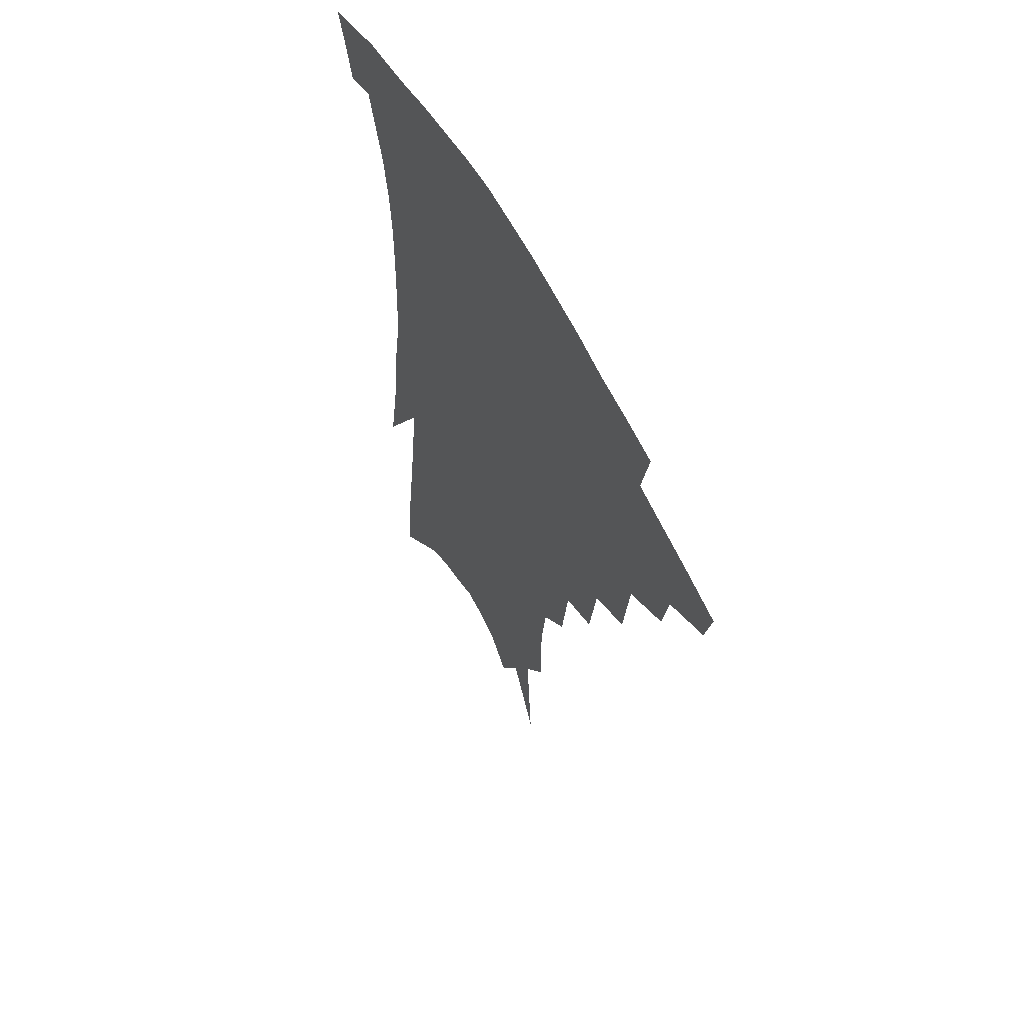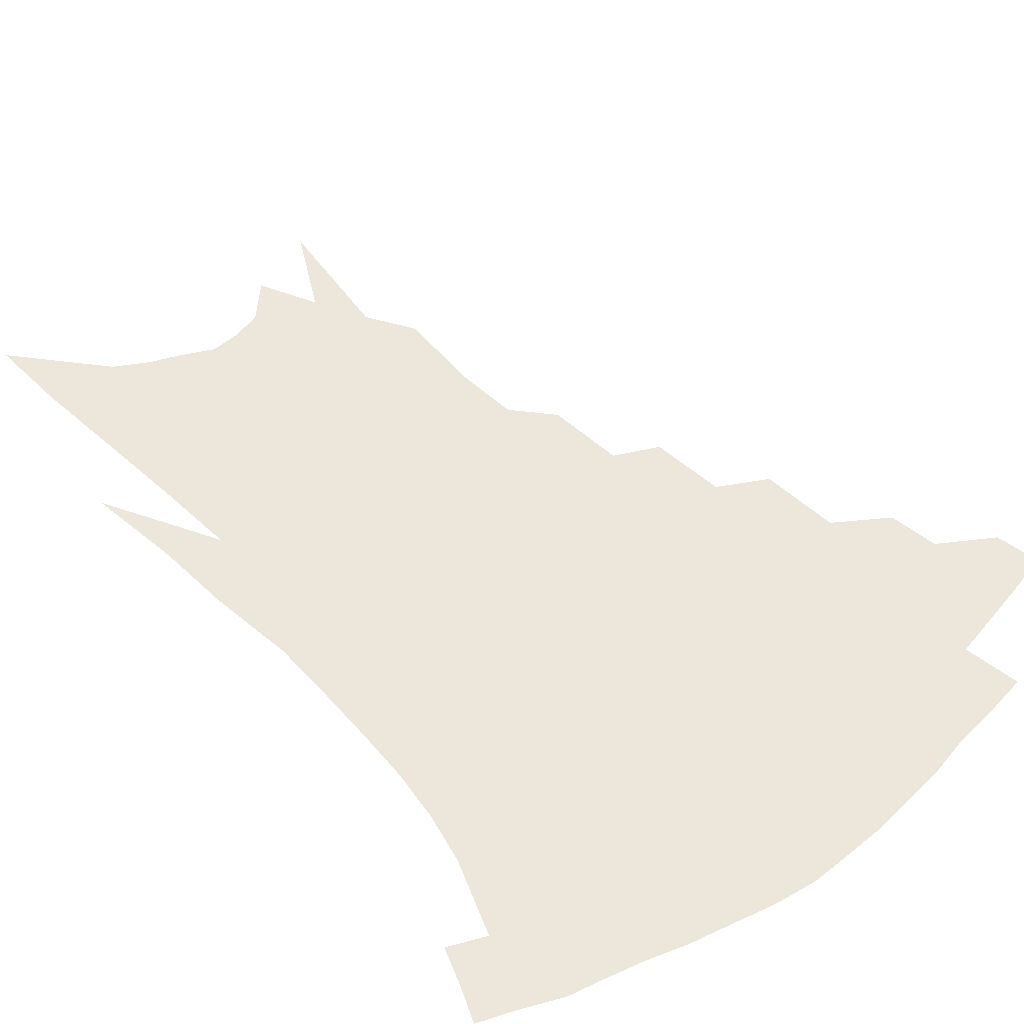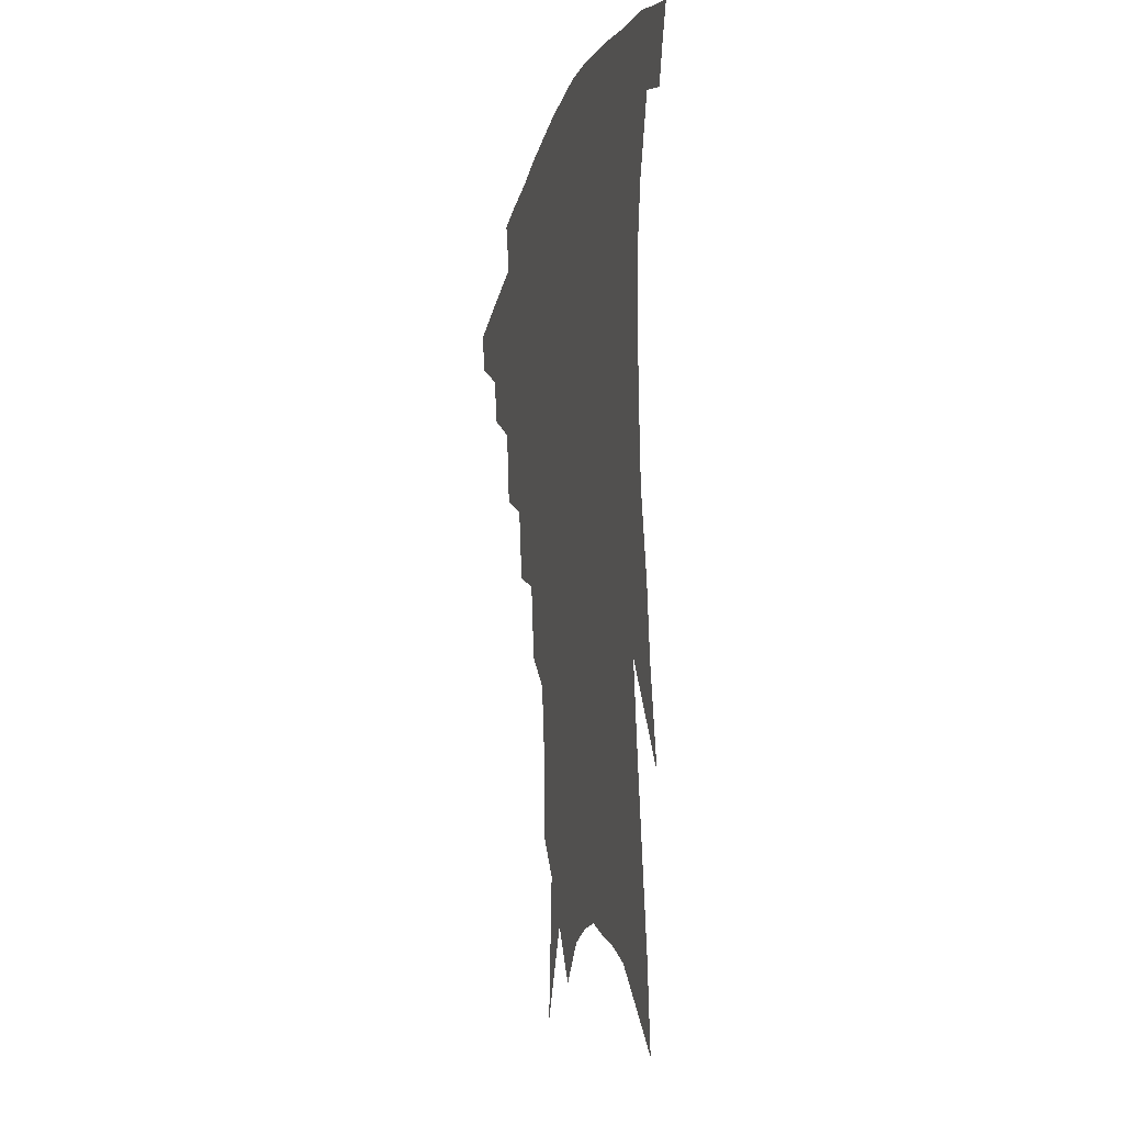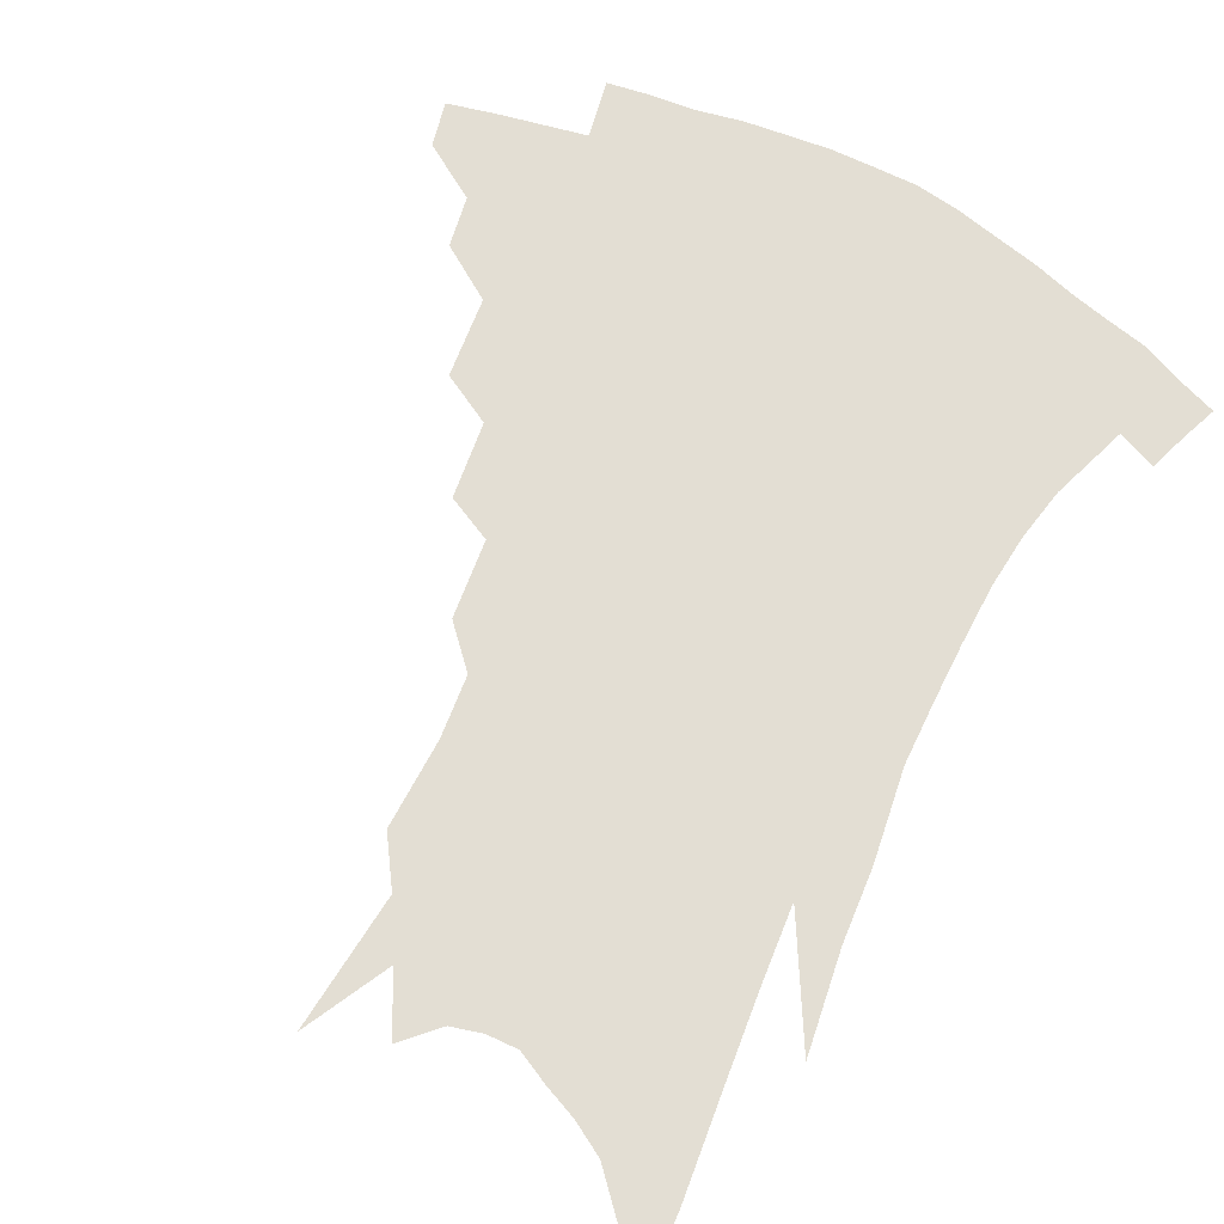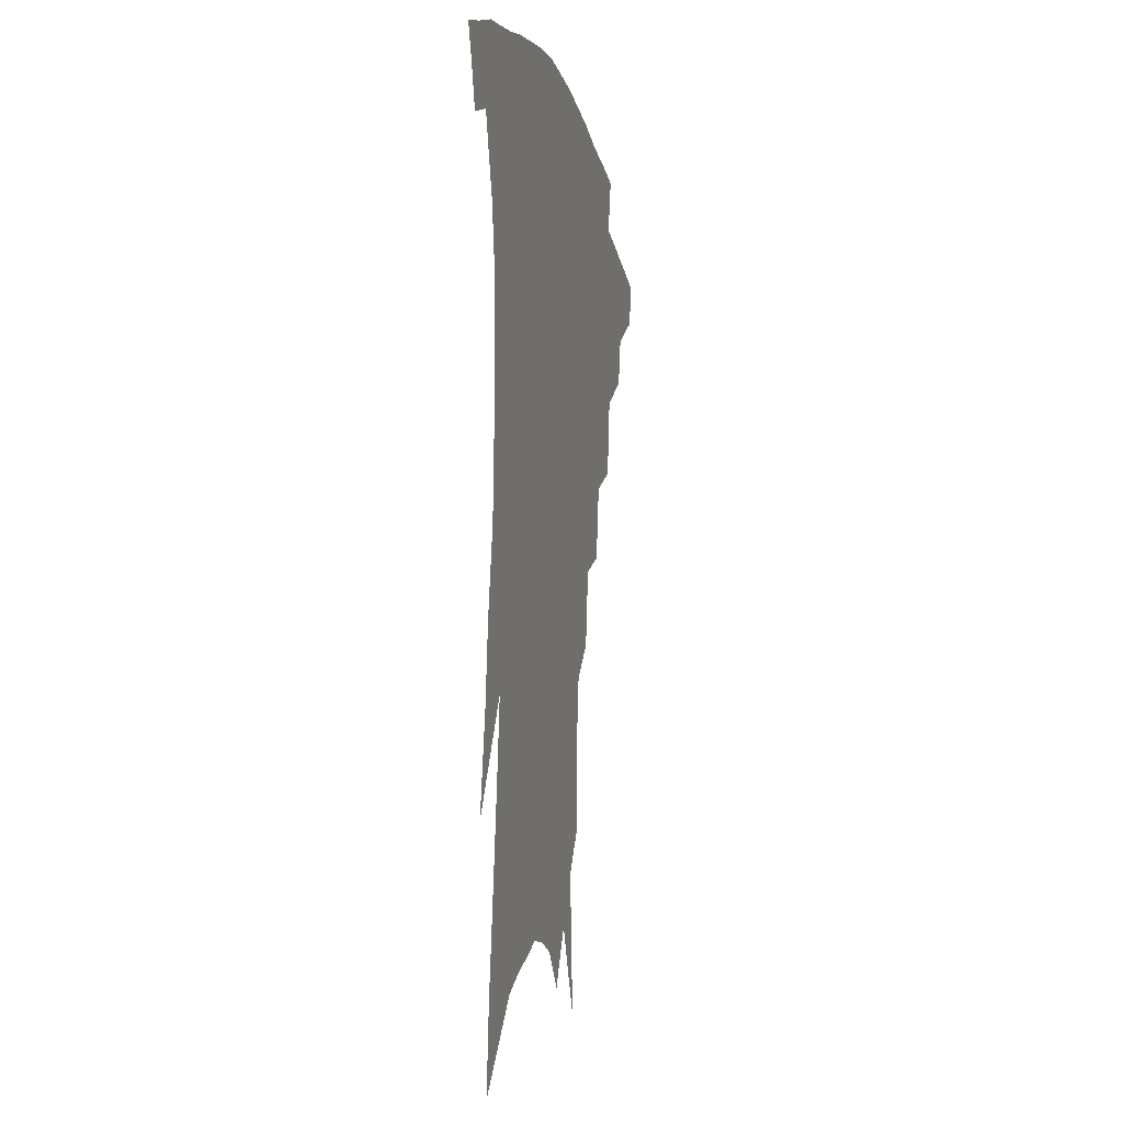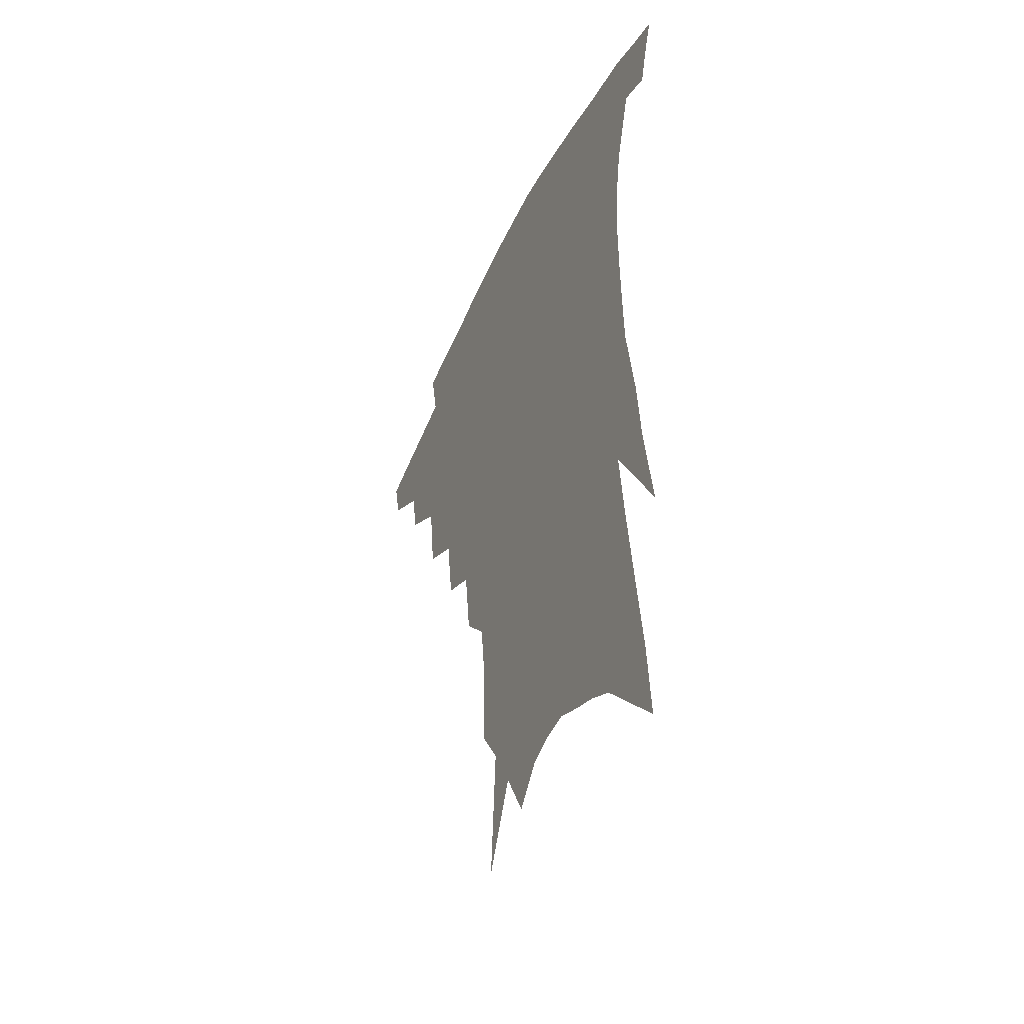
<metadata>
{"format":"obj","ext":"obj","renderer":"f3d","projection":"perspective","resolution":1024,"background":"white","views":[{"elev":59.3,"azim":-117.6,"up":"+Y"},{"elev":53.2,"azim":141.5,"up":"+Z"},{"elev":-15.8,"azim":75.7,"up":"+Y"},{"elev":67.3,"azim":28.2,"up":"+Z"},{"elev":-8.7,"azim":102.4,"up":"+Y"},{"elev":-44.5,"azim":66.2,"up":"+Y"}]}
</metadata>
<code>
v 470.7 330.5 0
v 467.2 344.4 0
v 491.2 304.2 0
v 488 320 0
v 484.7 334.1 0
v 480.9 348 0
v 511.2 268.5 0
v 508 293.5 0
v 504.7 310 0
v 501.5 324.2 0
v 498.1 337.6 0
v 495 351.3 0
v 530.3 236.7 0
v 526.8 260.4 0
v 522.8 278.6 0
v 520.3 300 0
v 517.5 314.5 0
v 514.5 327.5 0
v 511.7 340.7 0
v 508.5 354.3 0
v 504.6 372.4 0
v 547.6 205.8 0
v 544.3 230.1 0
v 540 247 0
v 538 272.6 0
v 534.9 288 0
v 532.4 303.1 0
v 529.9 317.5 0
v 527.3 330.5 0
v 524.9 343.4 0
v 521.8 356.9 0
v 518.1 374.8 0
v 561.6 146.9 0
v 561.5 174.7 0
v 559 194 0
v 556.4 218.9 0
v 553.5 241 0
v 551.1 262.3 0
v 549.1 280.1 0
v 547 294.5 0
v 544.5 307 0
v 542.2 319.9 0
v 540 332.6 0
v 538 345.9 0
v 535 360.5 0
v 531.9 376.4 0
v 568.5 90.1 0
v 571.5 132.4 0
v 571.3 161.1 0
v 570.2 185.9 0
v 567.9 208.3 0
v 565.1 226 0
v 563 249.3 0
v 561.4 268.3 0
v 559.7 283.9 0
v 558.1 297.1 0
v 556.9 310.9 0
v 555.1 322.8 0
v 552.9 335.1 0
v 551.4 347.9 0
v 548.5 362.4 0
v 545.3 379.5 0
v 581.1 116.4 0
v 581 143 0
v 580.7 175.1 0
v 578.7 195.2 0
v 576.5 215.5 0
v 574.4 235.7 0
v 572.6 254.3 0
v 571.7 274.5 0
v 570.1 285.7 0
v 569.4 300.3 0
v 568.5 313.1 0
v 567.5 325 0
v 567.3 337.1 0
v 564.2 350 0
v 562.2 363.3 0
v 558.6 381.3 0
v 590.9 98.59 0
v 591.1 129.2 0
v 590.3 155 0
v 589.1 179.7 0
v 587.3 203.2 0
v 585.4 222 0
v 583.8 243.7 0
v 582.4 259.5 0
v 581.6 276.8 0
v 580.8 288.9 0
v 580.6 303.3 0
v 579.7 314.5 0
v 578.9 325.6 0
v 578.7 338.3 0
v 576.7 351.2 0
v 575.2 363.8 0
v 571.8 383 0
v 600.8 109.1 0
v 600.2 134.5 0
v 599.1 160.5 0
v 597.6 183.1 0
v 595.9 204.3 0
v 594.2 224.5 0
v 592.9 243.4 0
v 591.9 263.1 0
v 591.4 277.6 0
v 591.1 290.7 0
v 591.1 304.7 0
v 590.5 315.3 0
v 590.5 327 0
v 590.5 339 0
v 589 352.1 0
v 587.6 365.6 0
v 585.1 383.5 0
v 610.1 111.8 0
v 609.2 138.1 0
v 607.8 161.3 0
v 606.1 186.4 0
v 604.5 208.3 0
v 603.1 227.3 0
v 602 248.1 0
v 601.4 263.2 0
v 601.1 276.8 0
v 601.2 292.2 0
v 601.4 305 0
v 601.9 316.7 0
v 601.8 327.8 0
v 601.9 339.3 0
v 601.2 352.4 0
v 600.5 366.1 0
v 598.3 383.9 0
v 619.7 112.3 0
v 618.1 140 0
v 616.6 162.6 0
v 614.7 188.4 0
v 613.2 208.6 0
v 611.9 228.7 0
v 611 248.1 0
v 610.8 263 0
v 610.8 278.9 0
v 611.1 292.6 0
v 611.8 304.2 0
v 612.7 317.2 0
v 613.4 328.4 0
v 613.4 340 0
v 613.4 352.2 0
v 614.1 364.7 0
v 612 382.1 0
v 629.8 107.6 0
v 627.4 137.8 0
v 625.4 162.8 0
v 623.3 189.1 0
v 621.9 209.2 0
v 620.8 228.1 0
v 620.1 246.6 0
v 620.1 261.2 0
v 620.3 276.9 0
v 620.8 290.6 0
v 621.9 303.5 0
v 623.1 315.8 0
v 624.6 328 0
v 625.9 338.9 0
v 626.6 350.3 0
v 627.9 361.6 0
v 625.8 379.1 0
v 639.9 103.6 0
v 637.1 133.7 0
v 634.5 161.1 0
v 632.3 186.2 0
v 630.9 206.8 0
v 630 224.9 0
v 629.6 242 0
v 629.3 258.8 0
v 629.5 276.1 0
v 630.3 288.8 0
v 631.8 303.6 0
v 633.5 315.4 0
v 635.2 326.8 0
v 637 337.7 0
v 638.9 348.6 0
v 639.7 360.3 0
v 638.9 376.4 0
v 650.4 97.73 0
v 647.7 125.5 0
v 644.3 155.3 0
v 641.9 180.3 0
v 640.4 201.3 0
v 639.5 219.8 0
v 639 237.3 0
v 638.8 254.5 0
v 638.6 273.3 0
v 639.6 288 0
v 641.1 300.6 0
v 643.3 314.3 0
v 645.5 325.2 0
v 647.9 336.2 0
v 650.4 346.8 0
v 651.4 358.6 0
v 652 372.6 0
v 662.7 84.76 0
v 659.8 112.6 0
v 655.6 144.2 0
v 653.2 168.5 0
v 651 191.7 0
v 649.8 211.8 0
v 648.6 231.4 0
v 648 250.1 0
v 648 267.9 0
v 648.7 284.1 0
v 650.1 300.5 0
v 652.7 311.3 0
v 655.4 323.3 0
v 658.1 333.9 0
v 661.2 344.8 0
v 662.6 357.5 0
v 664.3 369.8 0
v 675.5 71.22 0
v 673.4 96.28 0
v 669.1 126.7 0
v 665.5 154.4 0
v 662.6 179.1 0
v 660.8 201.5 0
v 659 222.6 0
v 658.7 240.2 0
v 658 259.5 0
v 658 277.8 0
v 658.9 294.9 0
v 661.7 306.8 0
v 664.8 320.7 0
v 668.1 331.7 0
v 671.2 342.6 0
v 673.8 354.6 0
v 675.9 367.4 0
v 684 143.4 0
v 678.6 174.4 0
v 676.2 197.2 0
v 671.4 225.4 0
v 670.5 243.9 0
v 669.9 262.8 0
v 669.8 282.1 0
v 671 299 0
v 673.7 315.4 0
v 677.6 327.7 0
v 681.3 339.5 0
v 685.7 350.6 0
v 689.9 361.7 0
v 693.4 334.6 0
v 697 346.7 0
v 701 357.8 0
f 4 5 1
f 1 5 2
f 5 6 2
f 8 9 3
f 3 9 4
f 9 10 4
f 4 10 5
f 10 11 5
f 5 11 6
f 11 12 6
f 14 15 7
f 7 15 8
f 15 16 8
f 8 16 9
f 16 17 9
f 9 17 10
f 17 18 10
f 10 18 11
f 18 19 11
f 11 19 12
f 19 20 12
f 23 24 13
f 13 24 14
f 24 25 14
f 14 25 15
f 25 26 15
f 15 26 16
f 26 27 16
f 16 27 17
f 27 28 17
f 17 28 18
f 28 29 18
f 18 29 19
f 29 30 19
f 19 30 20
f 30 31 20
f 20 31 21
f 31 32 21
f 35 36 22
f 22 36 23
f 36 37 23
f 23 37 24
f 37 38 24
f 24 38 25
f 38 39 25
f 25 39 26
f 39 40 26
f 26 40 27
f 40 41 27
f 27 41 28
f 41 42 28
f 28 42 29
f 42 43 29
f 29 43 30
f 43 44 30
f 30 44 31
f 44 45 31
f 31 45 32
f 45 46 32
f 48 49 33
f 33 49 34
f 49 50 34
f 34 50 35
f 50 51 35
f 35 51 36
f 51 52 36
f 36 52 37
f 52 53 37
f 37 53 38
f 53 54 38
f 38 54 39
f 54 55 39
f 39 55 40
f 55 56 40
f 40 56 41
f 56 57 41
f 41 57 42
f 57 58 42
f 42 58 43
f 58 59 43
f 43 59 44
f 59 60 44
f 44 60 45
f 60 61 45
f 45 61 46
f 61 62 46
f 47 63 48
f 63 64 48
f 48 64 49
f 64 65 49
f 49 65 50
f 65 66 50
f 50 66 51
f 66 67 51
f 51 67 52
f 67 68 52
f 52 68 53
f 68 69 53
f 53 69 54
f 69 70 54
f 54 70 55
f 70 71 55
f 55 71 56
f 71 72 56
f 56 72 57
f 72 73 57
f 57 73 58
f 73 74 58
f 58 74 59
f 74 75 59
f 59 75 60
f 75 76 60
f 60 76 61
f 76 77 61
f 61 77 62
f 77 78 62
f 79 80 63
f 63 80 64
f 80 81 64
f 64 81 65
f 81 82 65
f 65 82 66
f 82 83 66
f 66 83 67
f 83 84 67
f 67 84 68
f 84 85 68
f 68 85 69
f 85 86 69
f 69 86 70
f 86 87 70
f 70 87 71
f 87 88 71
f 71 88 72
f 88 89 72
f 72 89 73
f 89 90 73
f 73 90 74
f 90 91 74
f 74 91 75
f 91 92 75
f 75 92 76
f 92 93 76
f 76 93 77
f 93 94 77
f 77 94 78
f 94 95 78
f 79 96 80
f 96 97 80
f 80 97 81
f 97 98 81
f 81 98 82
f 98 99 82
f 82 99 83
f 99 100 83
f 83 100 84
f 100 101 84
f 84 101 85
f 101 102 85
f 85 102 86
f 102 103 86
f 86 103 87
f 103 104 87
f 87 104 88
f 104 105 88
f 88 105 89
f 105 106 89
f 89 106 90
f 106 107 90
f 90 107 91
f 107 108 91
f 91 108 92
f 108 109 92
f 92 109 93
f 109 110 93
f 93 110 94
f 110 111 94
f 94 111 95
f 111 112 95
f 96 113 97
f 113 114 97
f 97 114 98
f 114 115 98
f 98 115 99
f 115 116 99
f 99 116 100
f 116 117 100
f 100 117 101
f 117 118 101
f 101 118 102
f 118 119 102
f 102 119 103
f 119 120 103
f 103 120 104
f 120 121 104
f 104 121 105
f 121 122 105
f 105 122 106
f 122 123 106
f 106 123 107
f 123 124 107
f 107 124 108
f 124 125 108
f 108 125 109
f 125 126 109
f 109 126 110
f 126 127 110
f 110 127 111
f 127 128 111
f 111 128 112
f 128 129 112
f 113 130 114
f 130 131 114
f 114 131 115
f 131 132 115
f 115 132 116
f 132 133 116
f 116 133 117
f 133 134 117
f 117 134 118
f 134 135 118
f 118 135 119
f 135 136 119
f 119 136 120
f 136 137 120
f 120 137 121
f 137 138 121
f 121 138 122
f 138 139 122
f 122 139 123
f 139 140 123
f 123 140 124
f 140 141 124
f 124 141 125
f 141 142 125
f 125 142 126
f 142 143 126
f 126 143 127
f 143 144 127
f 127 144 128
f 144 145 128
f 128 145 129
f 145 146 129
f 130 147 131
f 147 148 131
f 131 148 132
f 148 149 132
f 132 149 133
f 149 150 133
f 133 150 134
f 150 151 134
f 134 151 135
f 151 152 135
f 135 152 136
f 152 153 136
f 136 153 137
f 153 154 137
f 137 154 138
f 154 155 138
f 138 155 139
f 155 156 139
f 139 156 140
f 156 157 140
f 140 157 141
f 157 158 141
f 141 158 142
f 158 159 142
f 142 159 143
f 159 160 143
f 143 160 144
f 160 161 144
f 144 161 145
f 161 162 145
f 145 162 146
f 162 163 146
f 147 164 148
f 164 165 148
f 148 165 149
f 165 166 149
f 149 166 150
f 166 167 150
f 150 167 151
f 167 168 151
f 151 168 152
f 168 169 152
f 152 169 153
f 169 170 153
f 153 170 154
f 170 171 154
f 154 171 155
f 171 172 155
f 155 172 156
f 172 173 156
f 156 173 157
f 173 174 157
f 157 174 158
f 174 175 158
f 158 175 159
f 175 176 159
f 159 176 160
f 176 177 160
f 160 177 161
f 177 178 161
f 161 178 162
f 178 179 162
f 162 179 163
f 179 180 163
f 164 181 165
f 181 182 165
f 165 182 166
f 182 183 166
f 166 183 167
f 183 184 167
f 167 184 168
f 184 185 168
f 168 185 169
f 185 186 169
f 169 186 170
f 186 187 170
f 170 187 171
f 187 188 171
f 171 188 172
f 188 189 172
f 172 189 173
f 189 190 173
f 173 190 174
f 190 191 174
f 174 191 175
f 191 192 175
f 175 192 176
f 192 193 176
f 176 193 177
f 193 194 177
f 177 194 178
f 194 195 178
f 178 195 179
f 195 196 179
f 179 196 180
f 196 197 180
f 181 198 182
f 198 199 182
f 182 199 183
f 199 200 183
f 183 200 184
f 200 201 184
f 184 201 185
f 201 202 185
f 185 202 186
f 202 203 186
f 186 203 187
f 203 204 187
f 187 204 188
f 204 205 188
f 188 205 189
f 205 206 189
f 189 206 190
f 206 207 190
f 190 207 191
f 207 208 191
f 191 208 192
f 208 209 192
f 192 209 193
f 209 210 193
f 193 210 194
f 210 211 194
f 194 211 195
f 211 212 195
f 195 212 196
f 212 213 196
f 196 213 197
f 213 214 197
f 198 215 199
f 215 216 199
f 199 216 200
f 216 217 200
f 200 217 201
f 217 218 201
f 201 218 202
f 218 219 202
f 202 219 203
f 219 220 203
f 203 220 204
f 220 221 204
f 204 221 205
f 221 222 205
f 205 222 206
f 222 223 206
f 206 223 207
f 223 224 207
f 207 224 208
f 224 225 208
f 208 225 209
f 225 226 209
f 209 226 210
f 226 227 210
f 210 227 211
f 227 228 211
f 211 228 212
f 228 229 212
f 212 229 213
f 229 230 213
f 213 230 214
f 230 231 214
f 219 232 220
f 232 233 220
f 220 233 221
f 233 234 221
f 221 234 222
f 234 235 222
f 222 235 223
f 235 236 223
f 223 236 224
f 236 237 224
f 224 237 225
f 237 238 225
f 225 238 226
f 238 239 226
f 226 239 227
f 239 240 227
f 227 240 228
f 240 241 228
f 228 241 229
f 241 242 229
f 229 242 230
f 242 243 230
f 230 243 231
f 243 244 231
f 242 245 243
f 245 246 243
f 243 246 244
f 246 247 244

</code>
